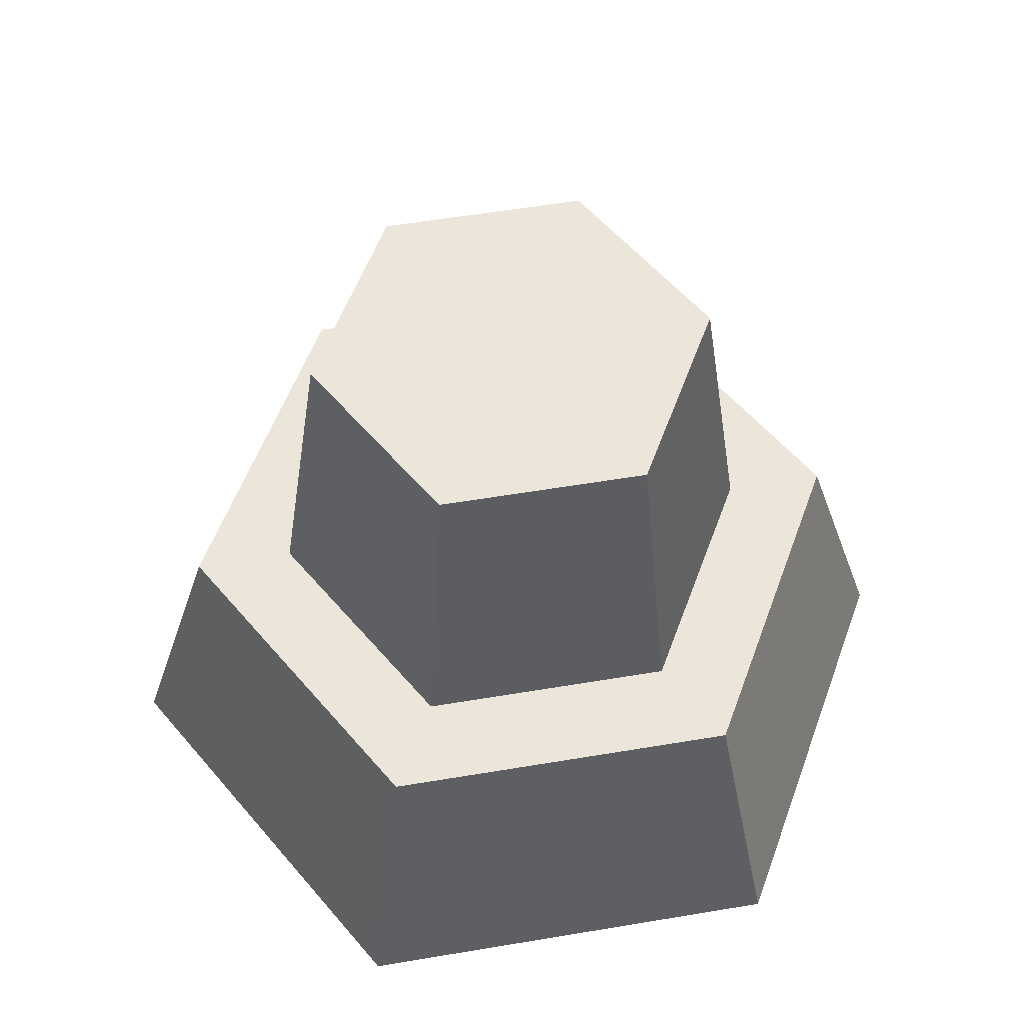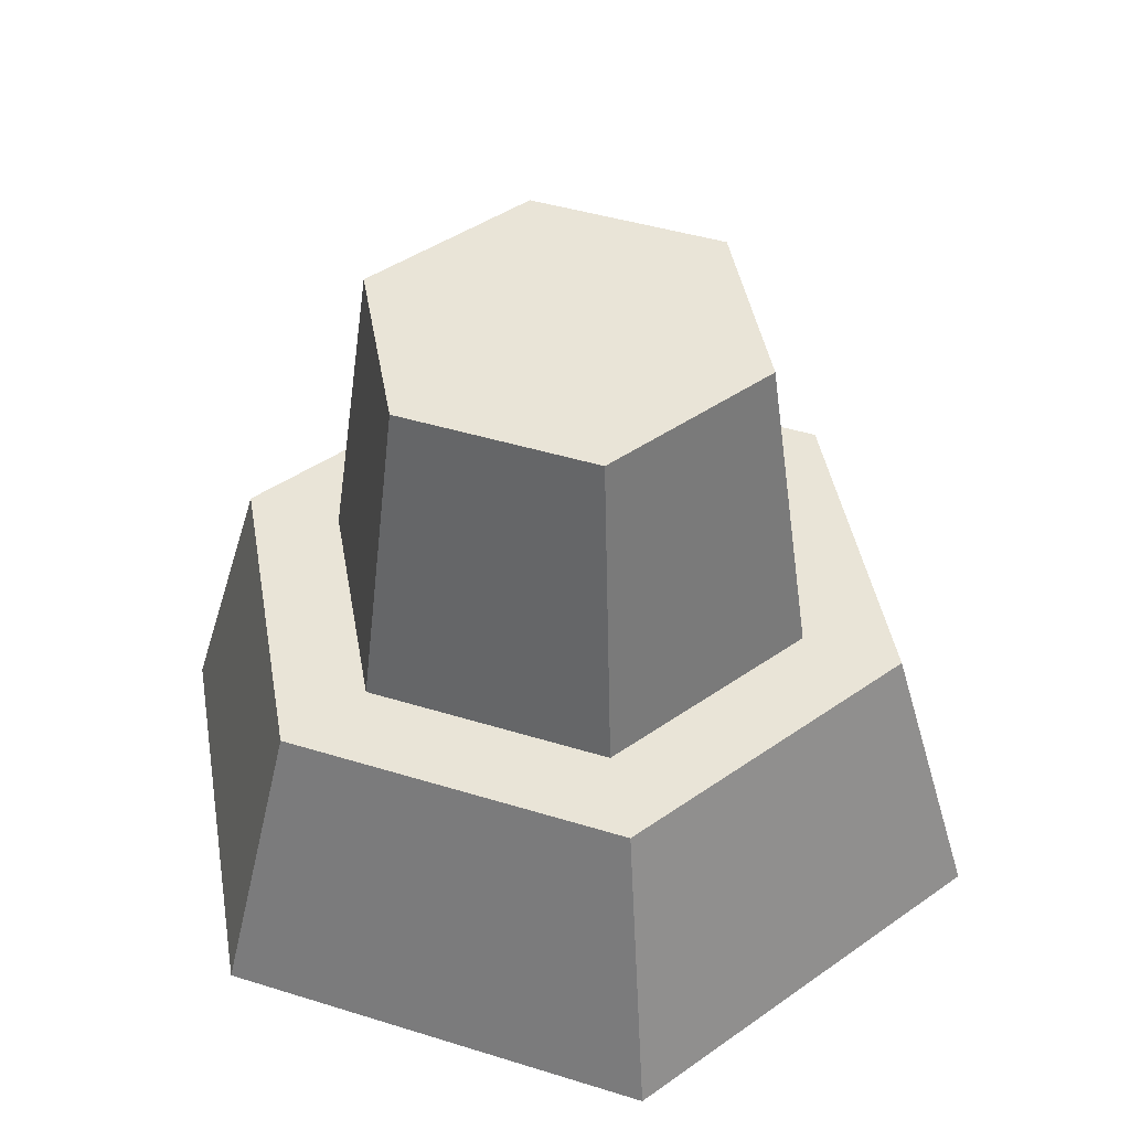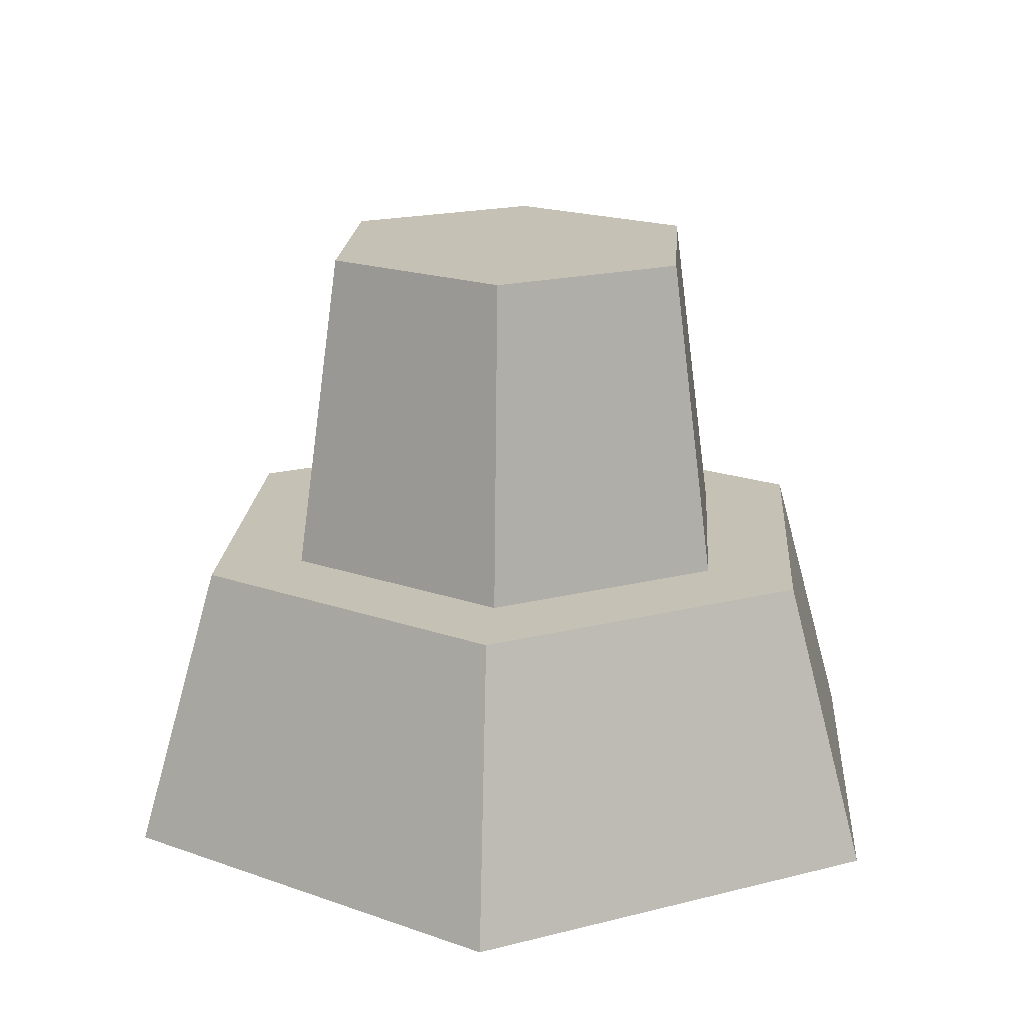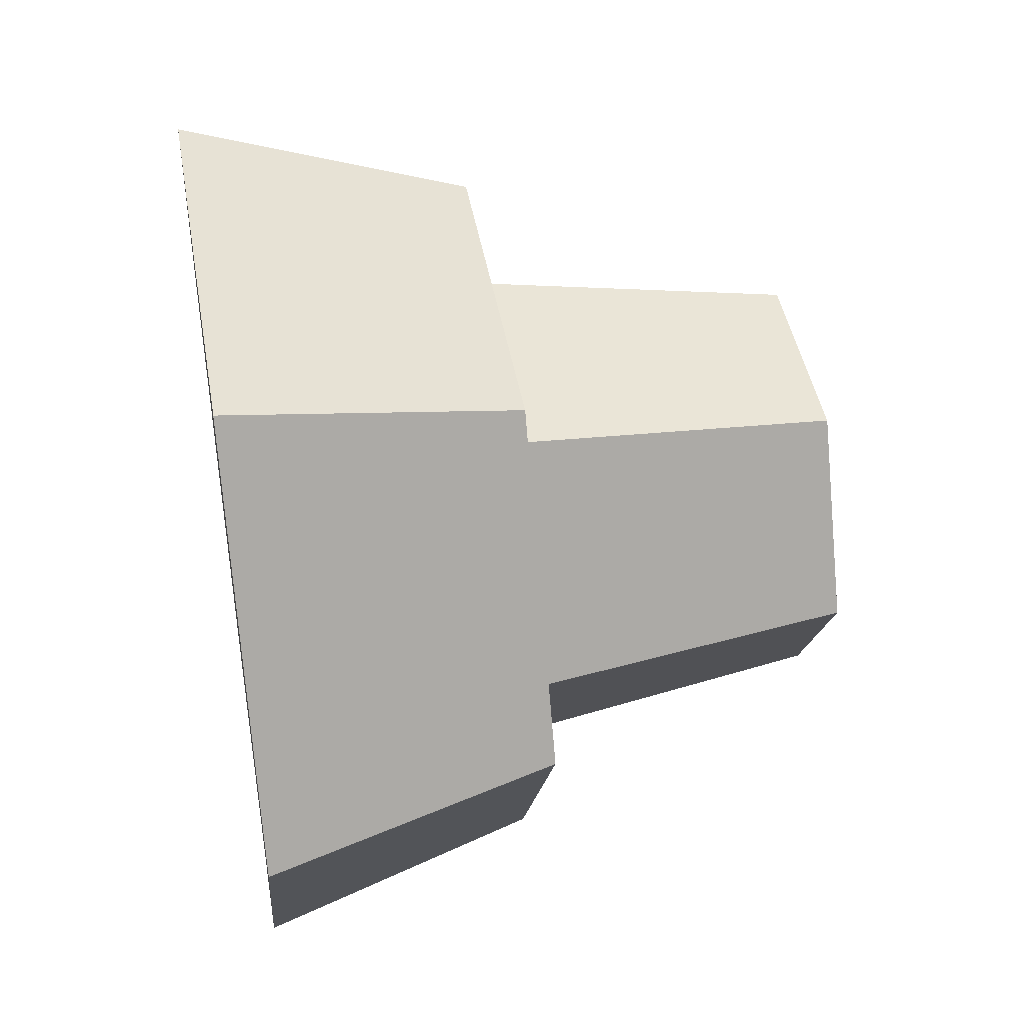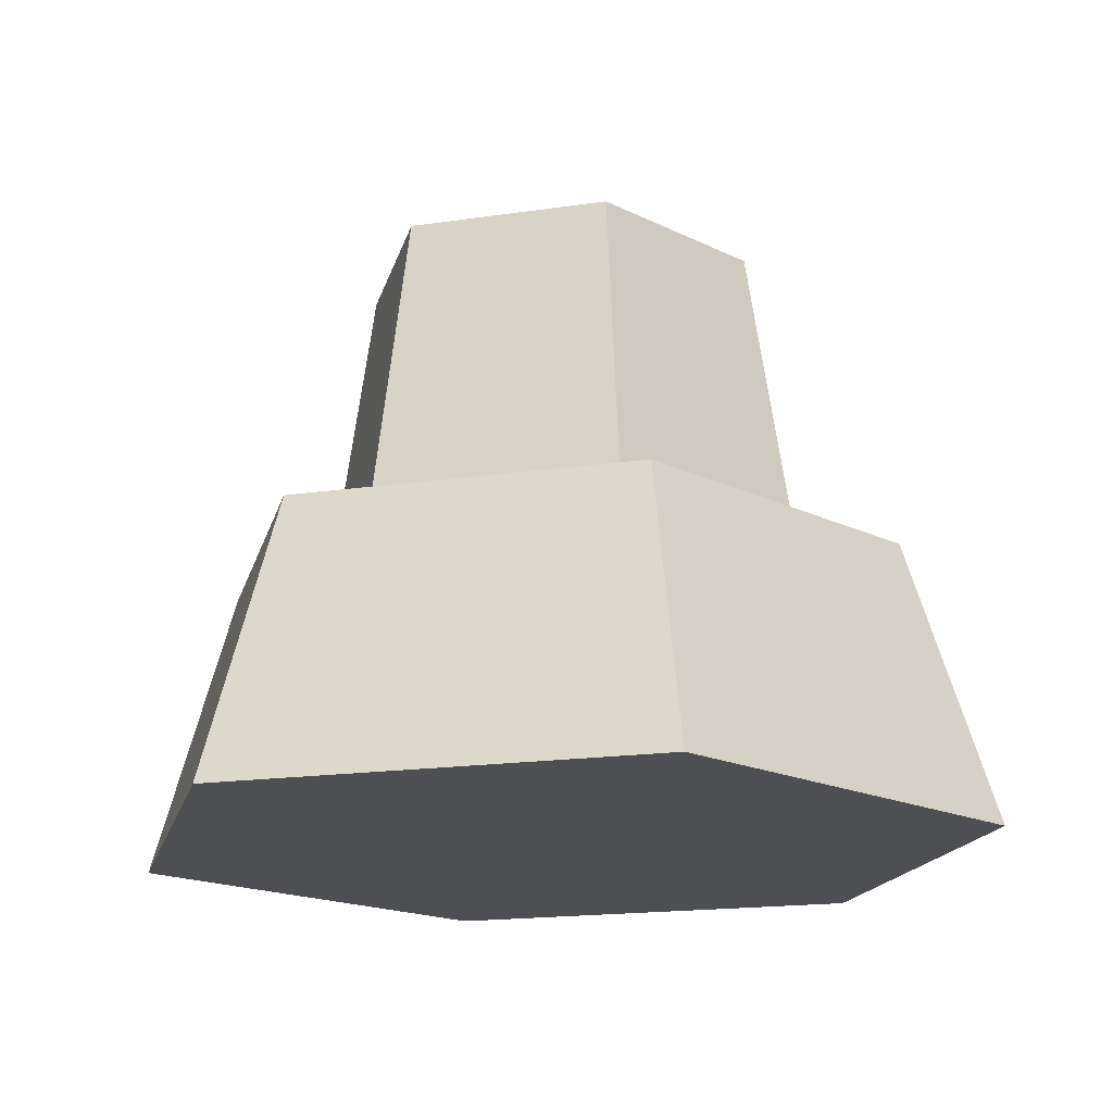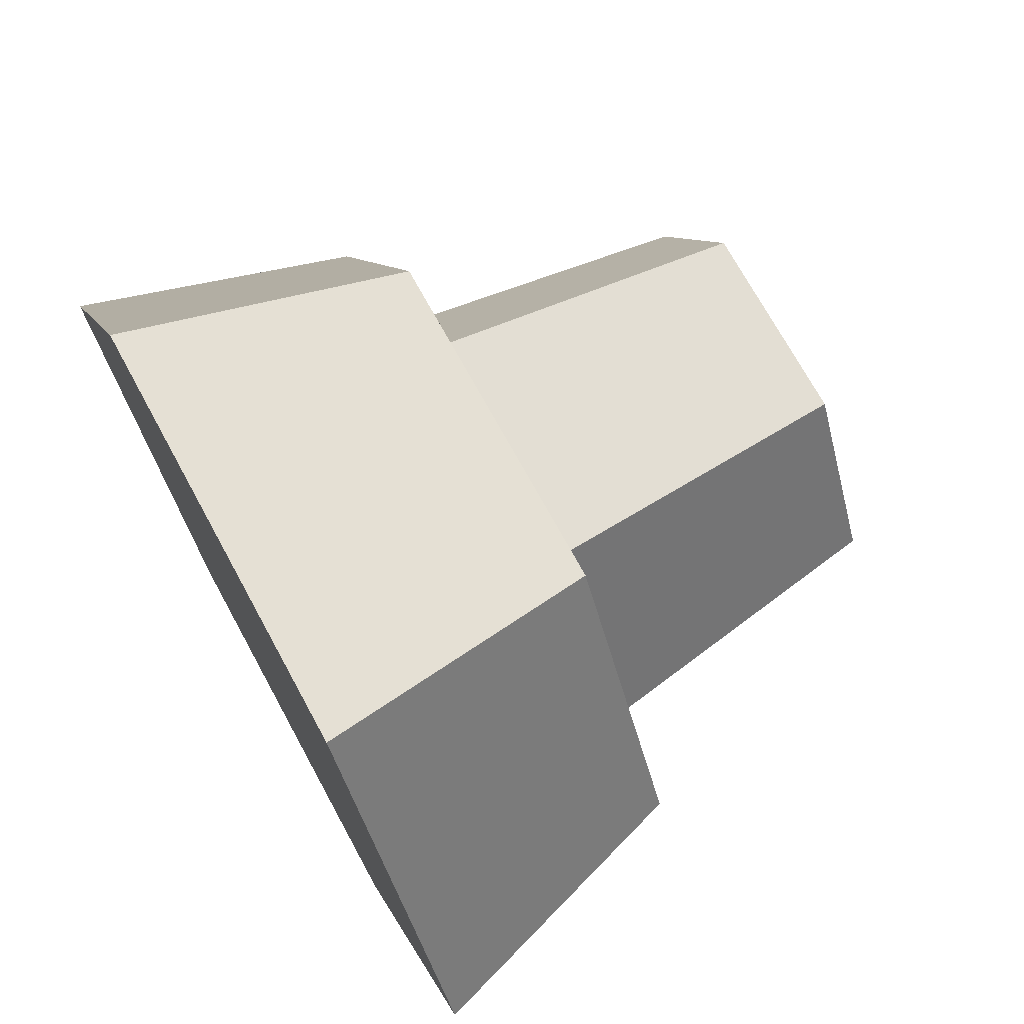
<metadata>
{"format":"obj","ext":"obj","renderer":"f3d","projection":"perspective","resolution":1024,"background":"white","views":[{"elev":56.9,"azim":-69.9,"up":"+Y"},{"elev":43.1,"azim":80.2,"up":"+Y"},{"elev":18.7,"azim":-25.9,"up":"+Y"},{"elev":44.3,"azim":80.2,"up":"+Z"},{"elev":-17.7,"azim":-163.9,"up":"+Y"},{"elev":71.7,"azim":61.4,"up":"+Z"}]}
</metadata>
<code>
v  -0.1133 0.68 -0.1962
v  -0.2797 0.32 5.066e-07
v  -0.2265 0.68 5.066e-07
v  -0.1398 0.32 -0.2422
v  0.1398 0.32 -0.2422
v  0.1133 0.68 -0.1962
v  0.1133 0.68 0.1962
v  -0.1133 0.68 0.1962
v  -0.1398 0.32 0.2422
v  -0.196 0.32 0.3395
v  -0.392 0.32 5.066e-07
v  -0.196 0.32 -0.3395
v  0.196 0.32 -0.3395
v  0.2797 0.32 5.066e-07
v  0.2265 0.68 5.066e-07
v  0.1398 0.32 0.2422
v  0.196 0.32 0.3395
v  -0.245 0 0.4244
v  0.245 0 0.4244
v  -0.245 0 -0.4244
v  -0.49 0 5.066e-07
v  0.245 0 -0.4244
v  0.49 0 5.066e-07
v  0.392 0.32 5.066e-07
g Mesh1 Rock_3 Model
f 1 2 3
f 2 1 4
f 1 5 4
f 5 1 6
f 1 7 6
f 1 8 7
f 8 1 3
f 2 8 3
f 8 2 9
f 2 10 9
f 10 2 11
f 2 12 11
f 12 2 4
f 12 4 13
f 13 4 5
f 13 5 14
f 6 14 5
f 14 6 15
f 6 7 15
f 7 14 15
f 14 7 16
f 7 9 16
f 9 7 8
f 9 17 16
f 9 10 17
f 18 17 10
f 17 18 19
f 18 20 19
f 20 18 21
f 10 21 18
f 21 10 11
f 12 21 11
f 21 12 20
f 12 22 20
f 22 12 13
f 13 23 22
f 23 13 24
f 13 14 24
f 14 17 24
f 16 17 14
f 17 23 24
f 23 17 19
f 19 22 23
f 19 20 22

</code>
